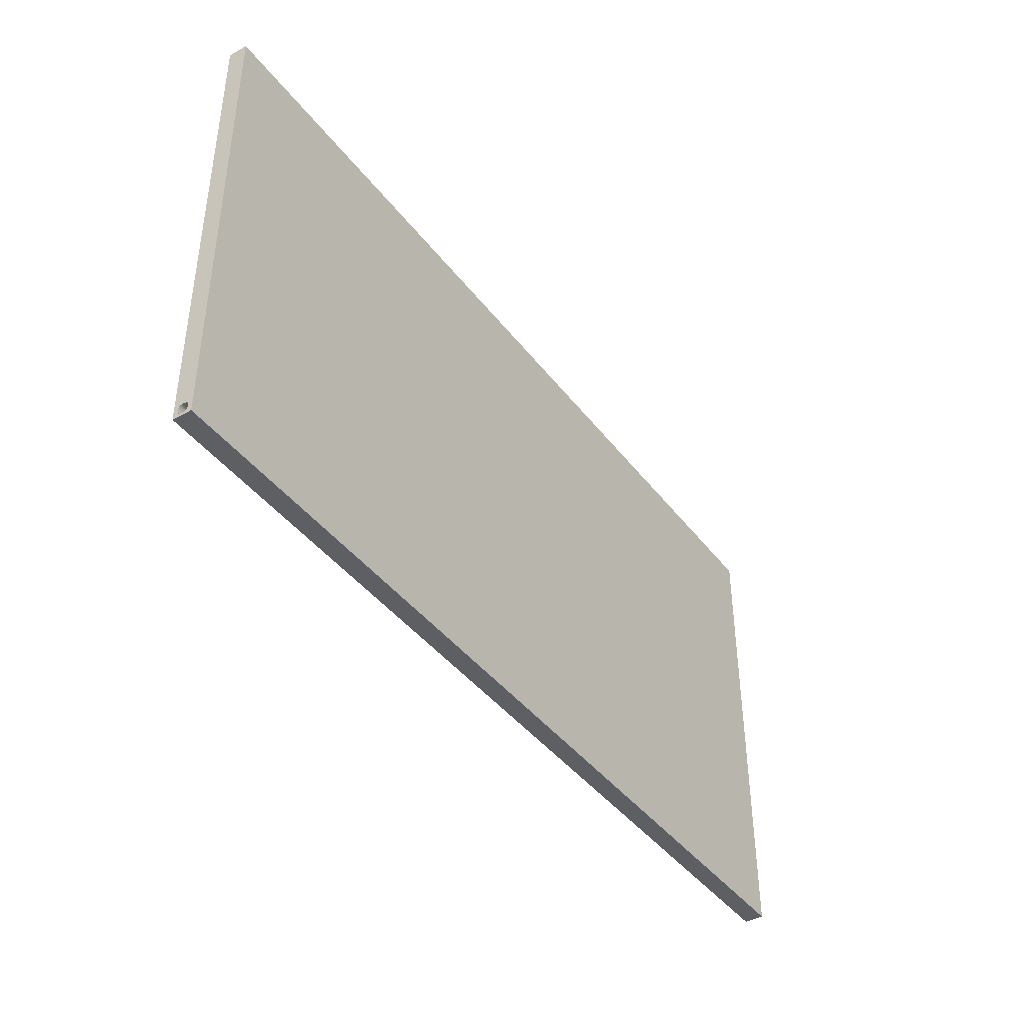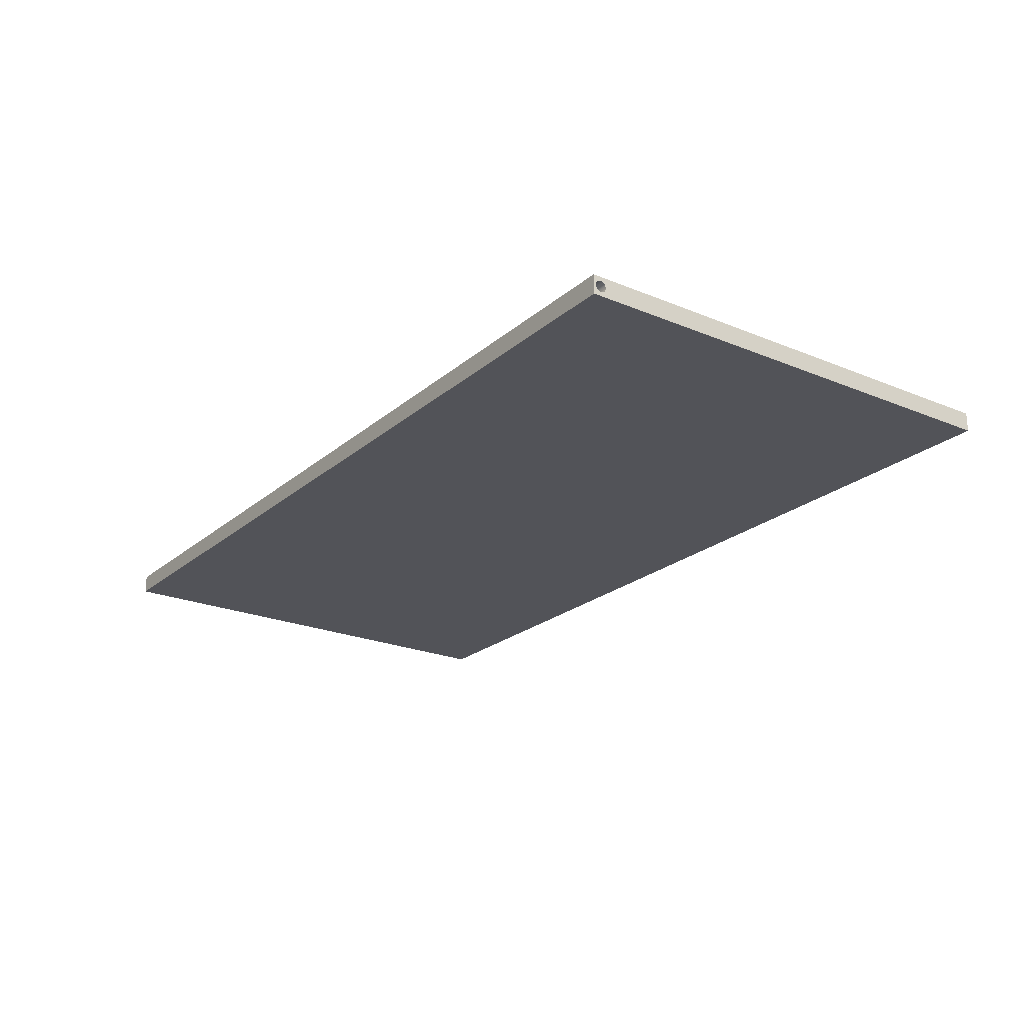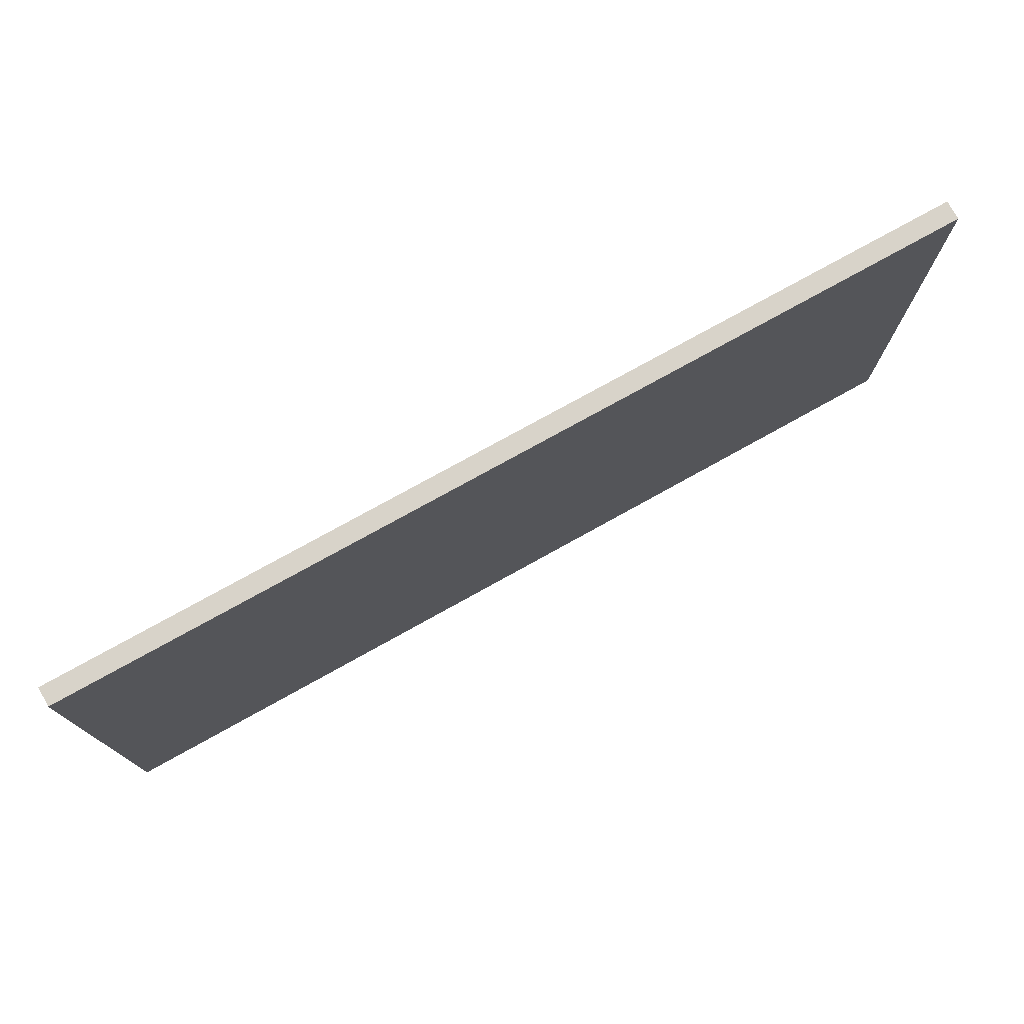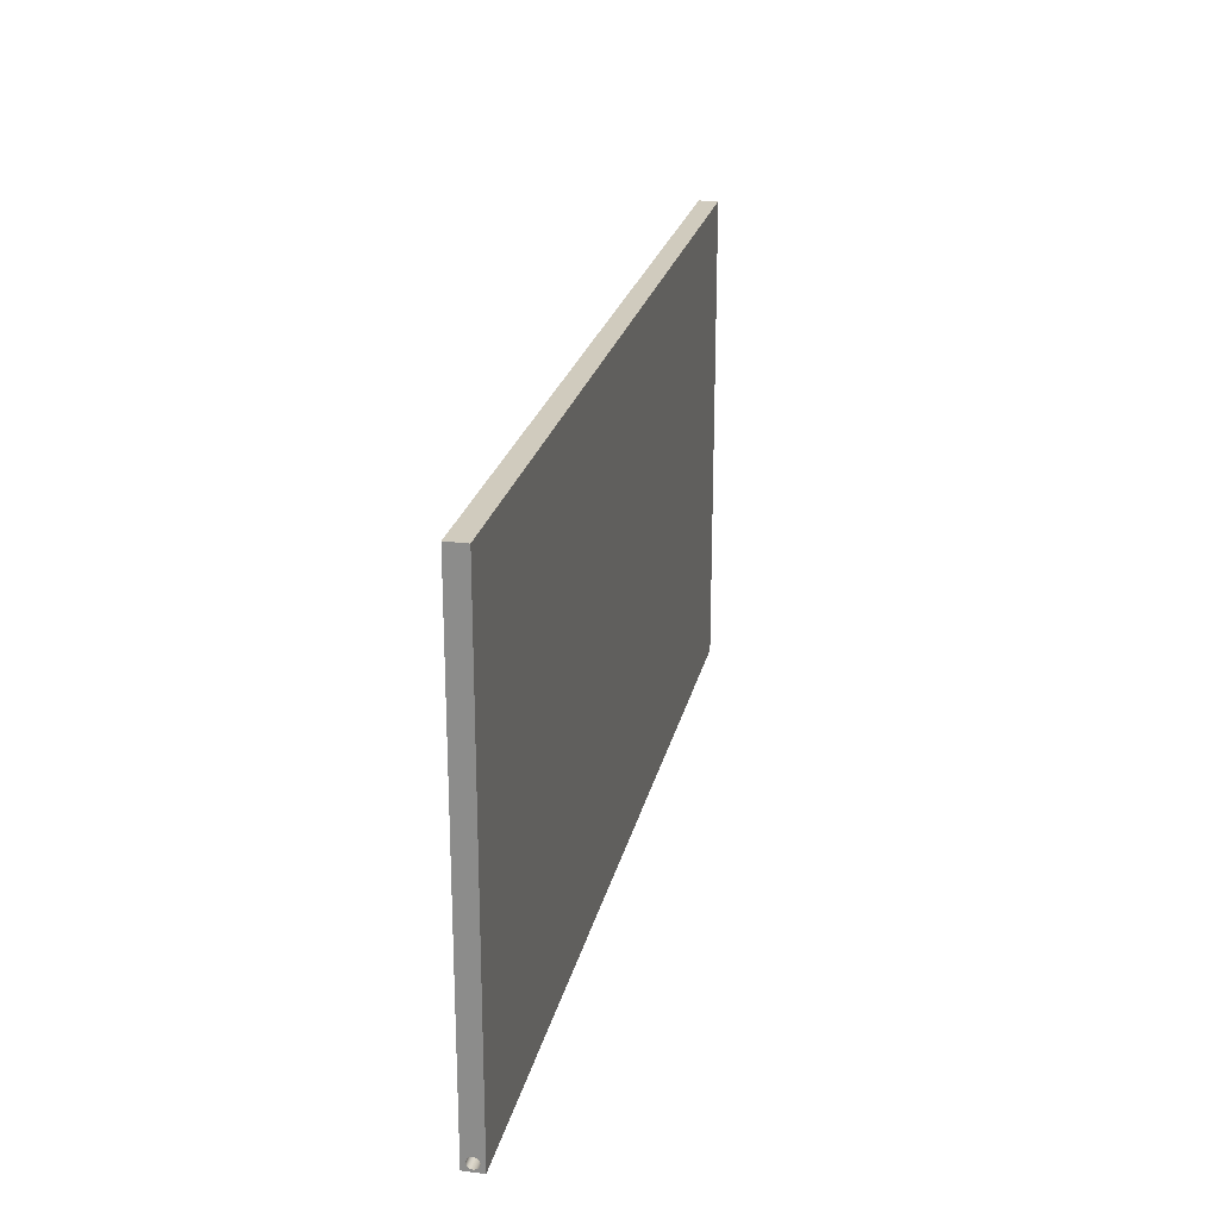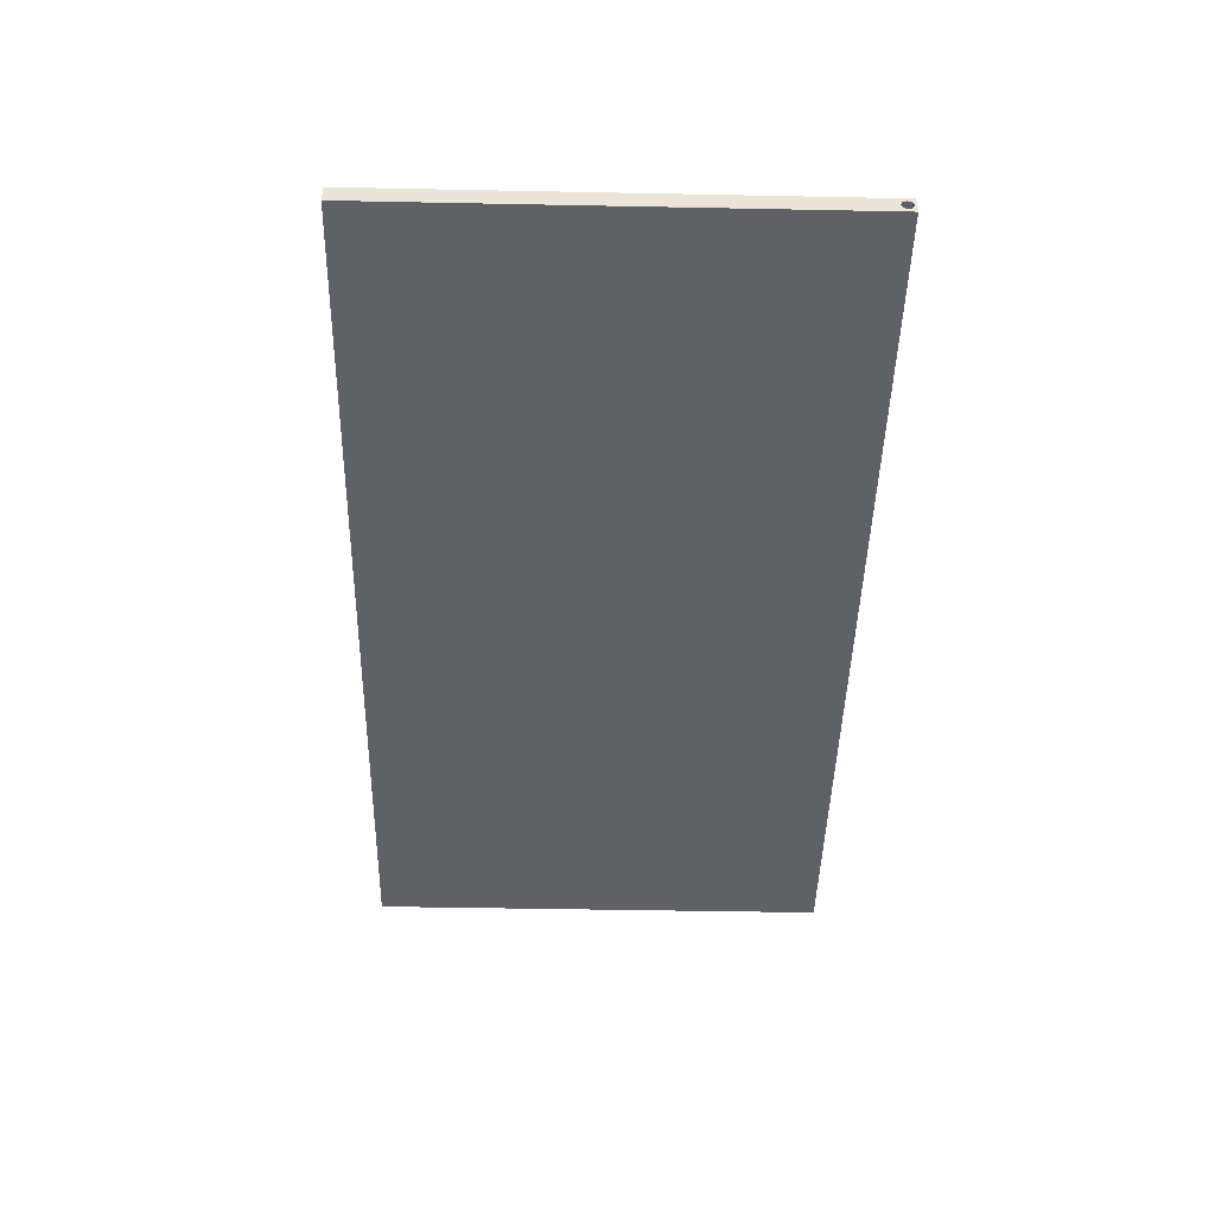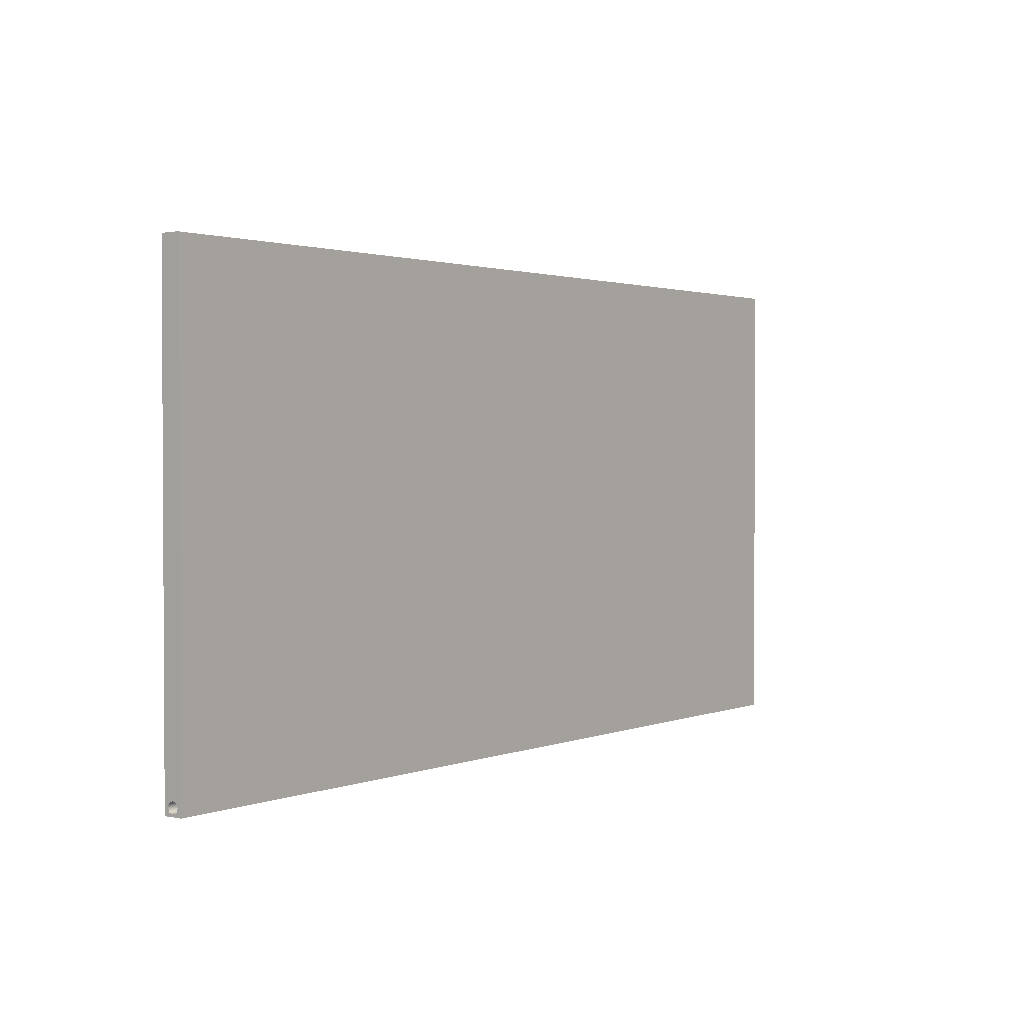
<metadata>
{"format":"obj","ext":"obj","renderer":"f3d","projection":"perspective","resolution":1024,"background":"white","views":[{"elev":-41.8,"azim":-56.0,"up":"+Y"},{"elev":-22.7,"azim":54.6,"up":"+Z"},{"elev":75.9,"azim":150.9,"up":"+Y"},{"elev":23.3,"azim":102.1,"up":"+Y"},{"elev":-45.6,"azim":-91.3,"up":"+Z"},{"elev":1.8,"azim":-52.7,"up":"+Y"}]}
</metadata>
<code>
v 0 0 0
v -2.465e-32 25 0
v 48 25 0
v 48 0 0
v 48 0.4 0.2
v 48 0.6121 0.2879
v 48 0.7 0.5
v 48 0.6121 0.7121
v 48 0.4 0.8
v 48 0.1879 0.7121
v 48 0.1 0.5
v 48 0.1879 0.2879
v 4.482e-34 0.4 0.2
v -2.444e-32 0.1879 0.2879
v -2.436e-32 0.1 0.5
v -2.444e-32 0.1879 0.7121
v -2.465e-32 0.4 0.8
v -2.486e-32 0.6121 0.7121
v -2.495e-32 0.7 0.5
v -2.486e-32 0.6121 0.2879
v 48 0.4 0.2
v 4.482e-34 0.4 0.2
v 4.482e-34 0.4 0.2
v -2.486e-32 0.6121 0.2879
v -2.495e-32 0.7 0.5
v -2.486e-32 0.6121 0.7121
v -2.465e-32 0.4 0.8
v -2.444e-32 0.1879 0.7121
v -2.436e-32 0.1 0.5
v -2.444e-32 0.1879 0.2879
v -2.465e-32 25 0
v 0 0 0
v 0 0 1
v -2.465e-32 25 1
v 48 0.4 0.2
v 48 0.1879 0.2879
v 48 0.1 0.5
v 48 0.1879 0.7121
v 48 0.4 0.8
v 48 0.6121 0.7121
v 48 0.7 0.5
v 48 0.6121 0.2879
v 48 0 0
v 48 25 0
v 48 25 1
v 48 0 1
v -2.465e-32 25 1
v 0 0 1
v 48 0 1
v 48 25 1
v 0 0 0
v 48 0 0
v 48 0 1
v 0 0 1
v 48 25 0
v -2.465e-32 25 0
v -2.465e-32 25 1
v 48 25 1
f 2 3 1
f 1 3 4
f 6 20 5
f 5 20 22
f 21 13 12
f 12 13 14
f 12 14 11
f 11 14 15
f 11 15 10
f 10 15 16
f 10 16 9
f 9 16 17
f 9 17 8
f 8 17 18
f 8 18 7
f 7 18 19
f 7 19 6
f 6 19 20
f 24 31 23
f 23 31 32
f 23 32 30
f 30 32 29
f 29 32 33
f 29 33 28
f 28 33 27
f 27 33 34
f 27 34 26
f 26 34 25
f 25 34 31
f 25 31 24
f 36 43 35
f 35 43 44
f 35 44 42
f 42 44 41
f 41 44 45
f 41 45 40
f 40 45 39
f 39 45 46
f 39 46 38
f 38 46 37
f 37 46 43
f 37 43 36
f 48 49 47
f 47 49 50
f 51 52 54
f 54 52 53
f 55 56 58
f 58 56 57

</code>
